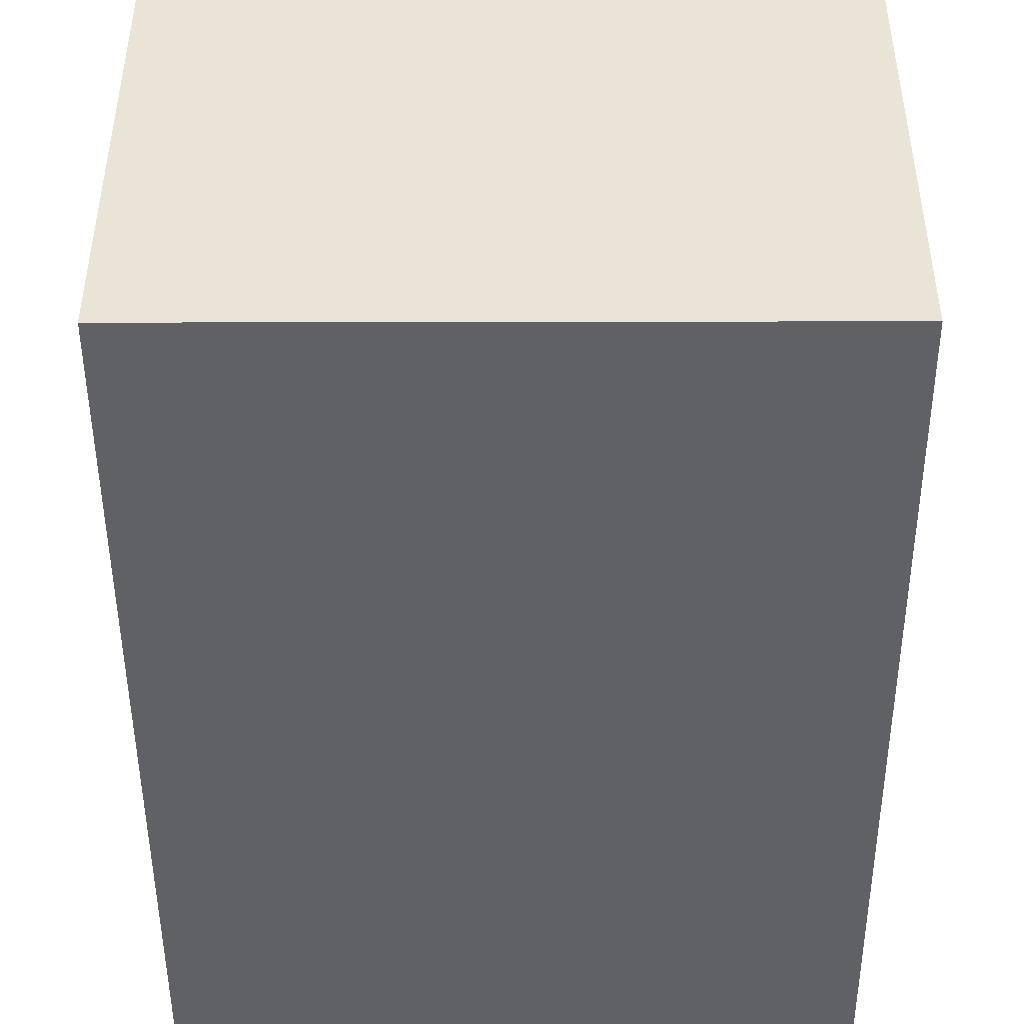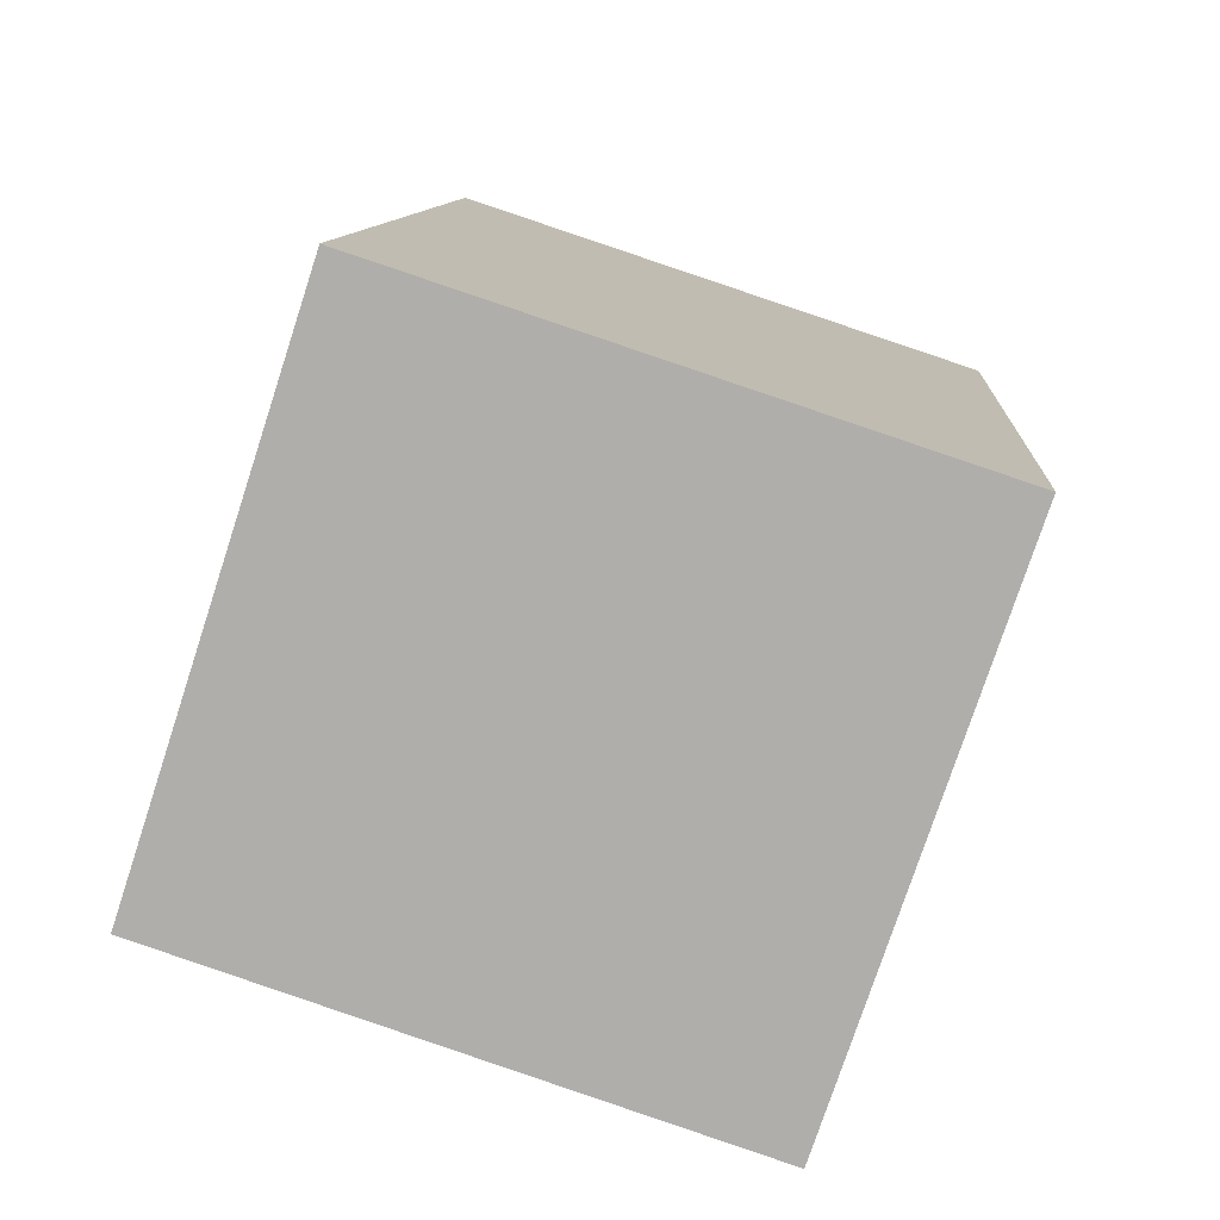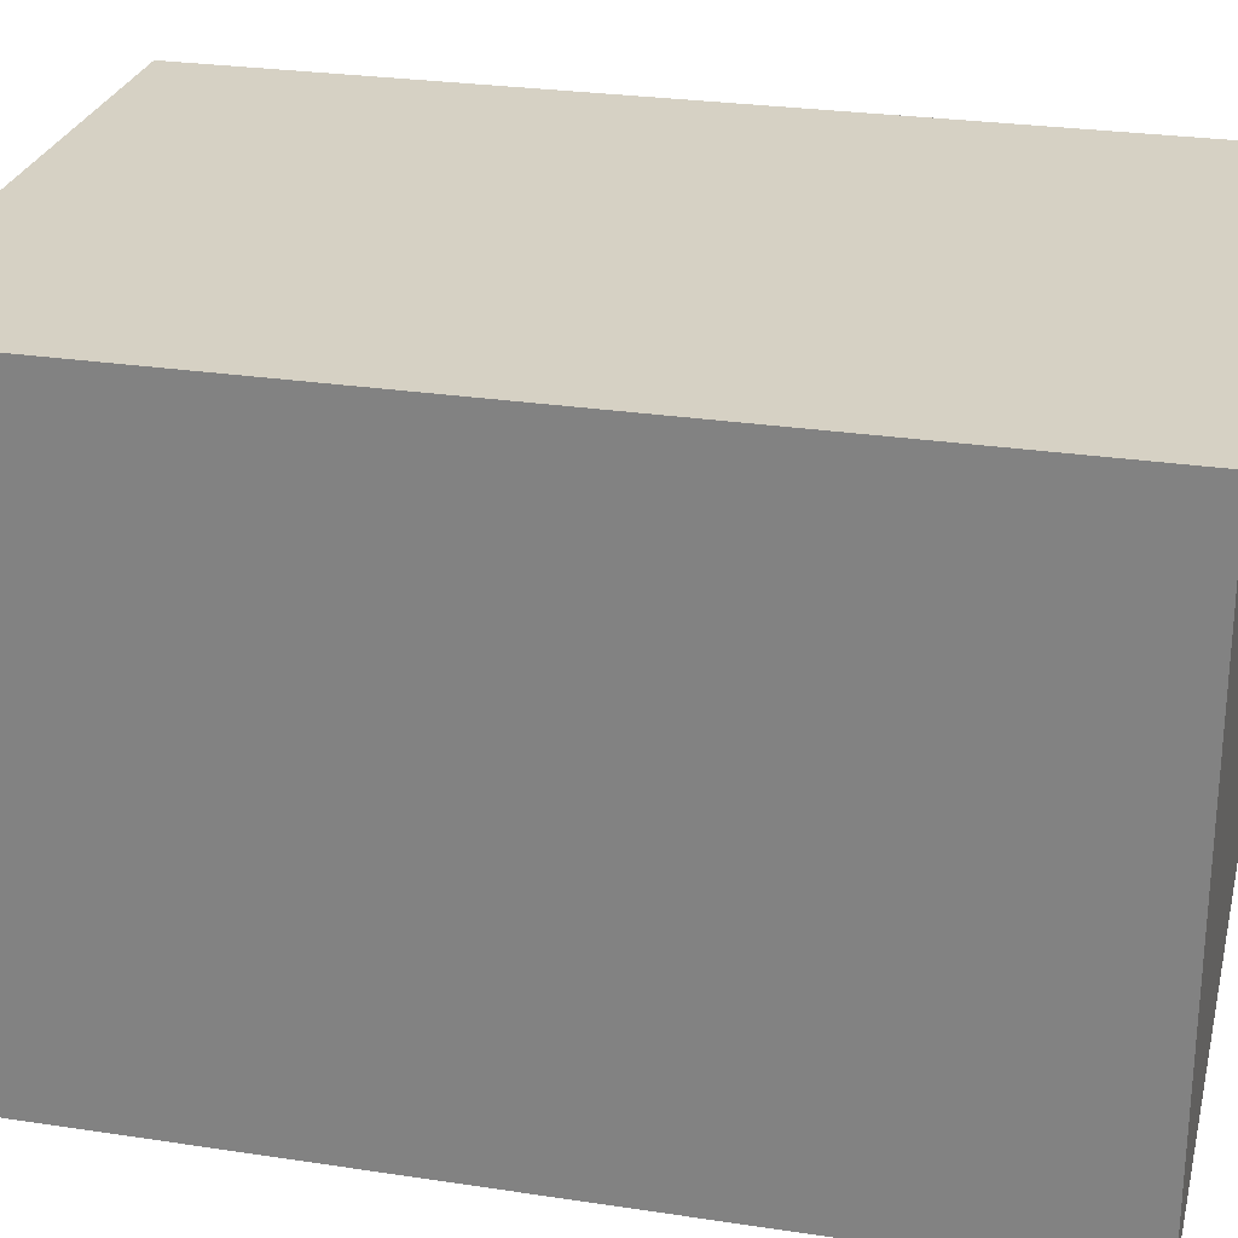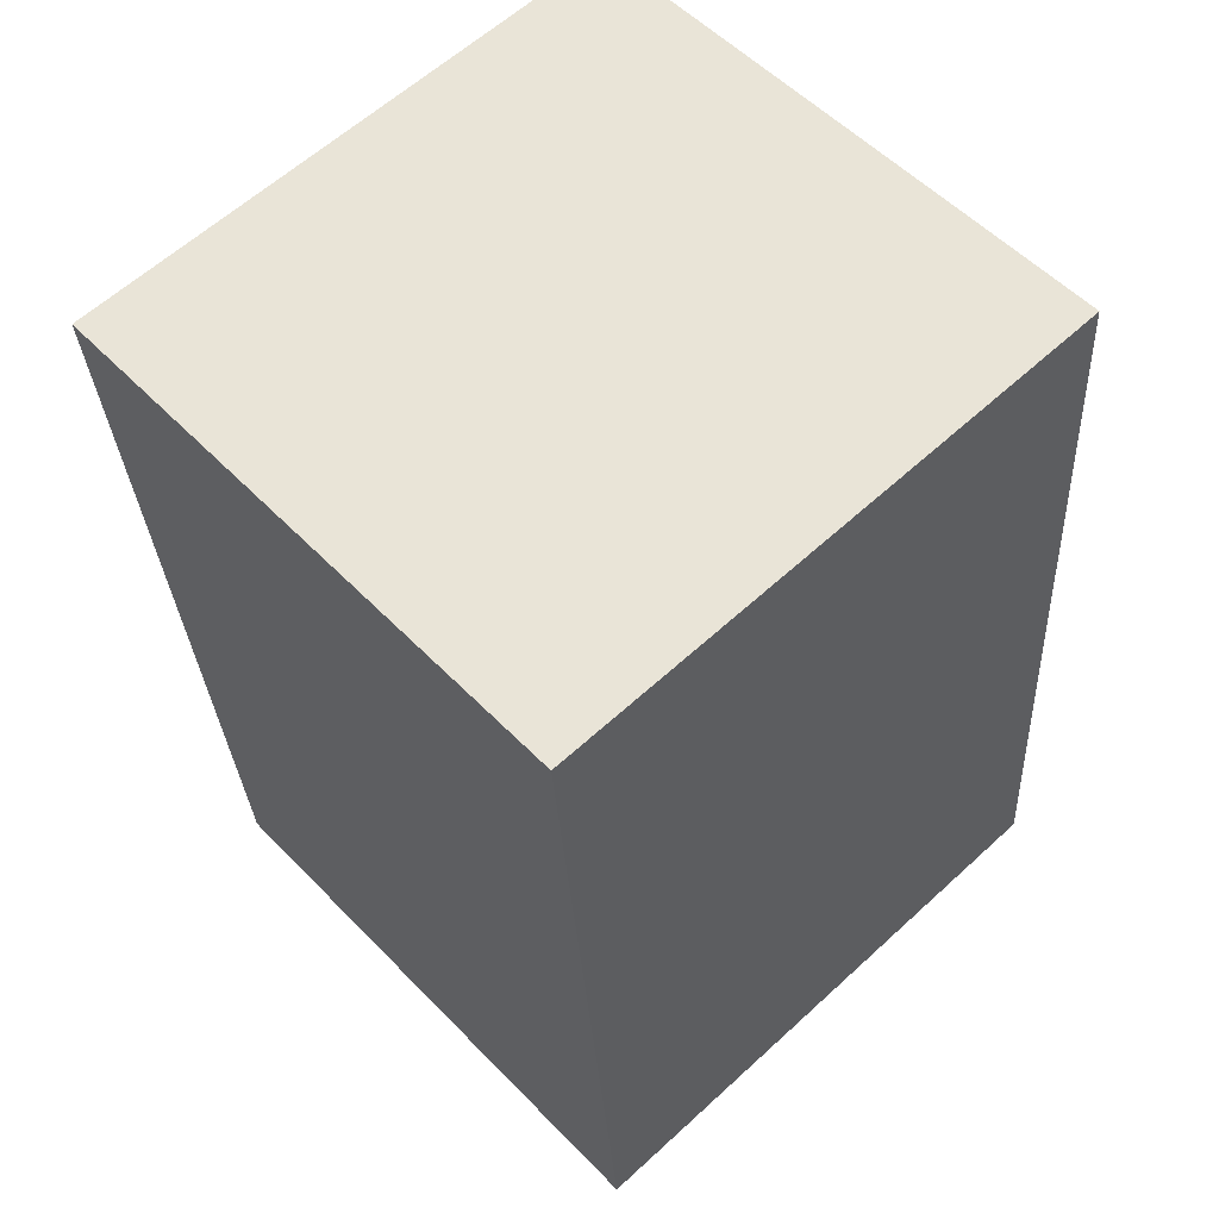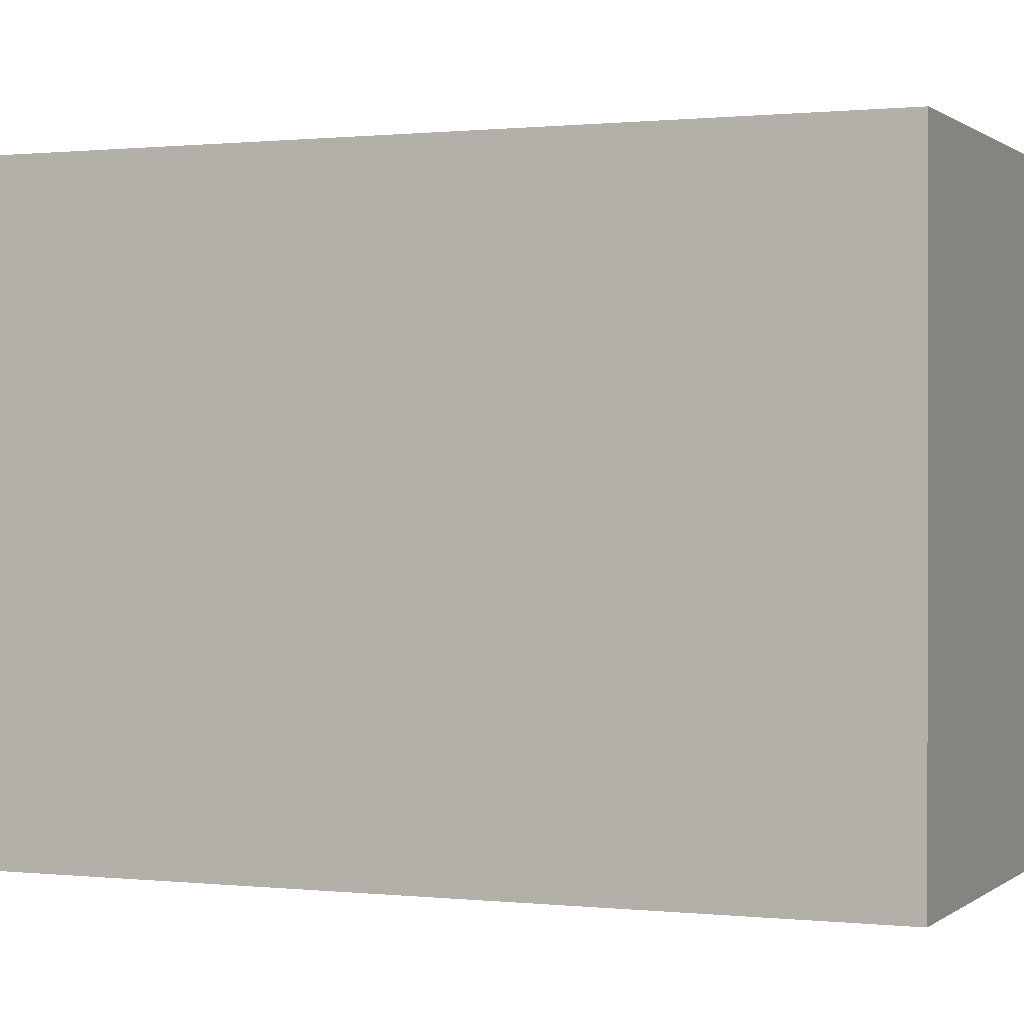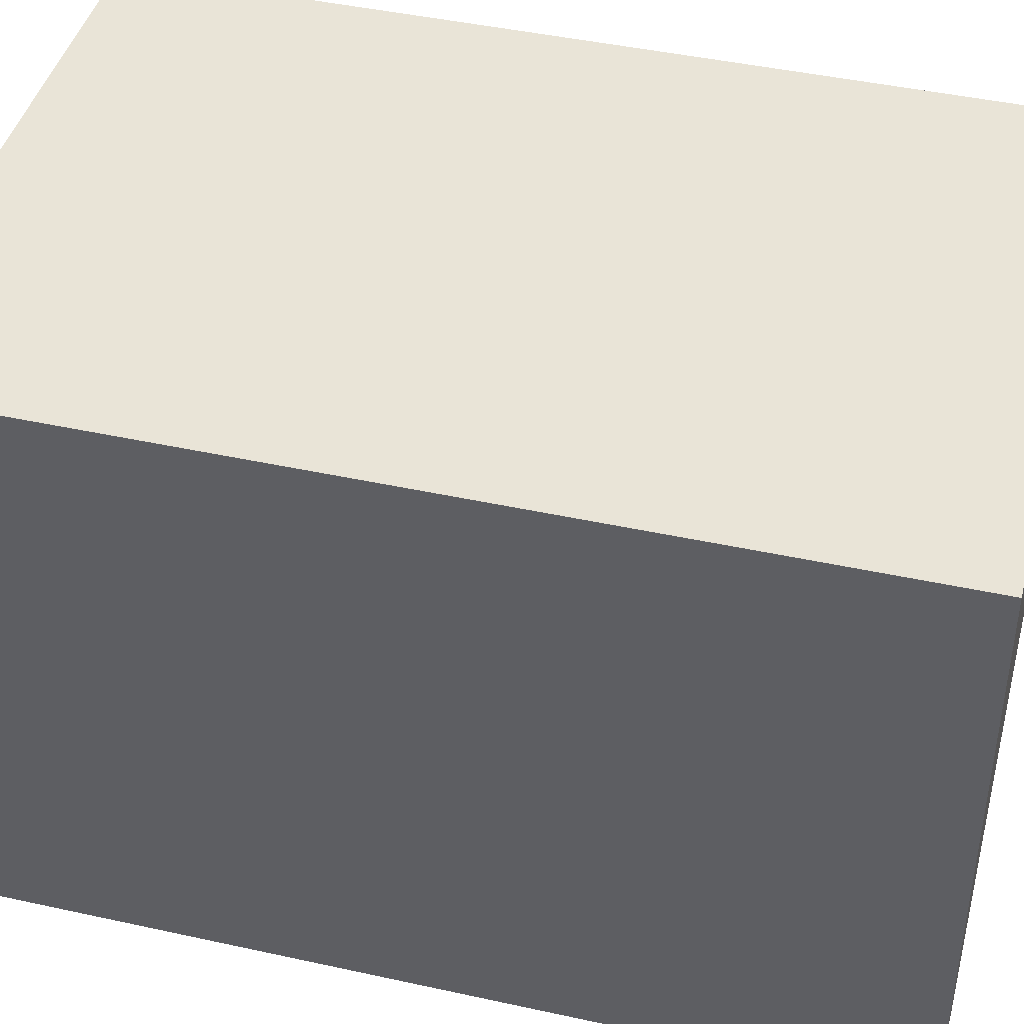
<metadata>
{"format":"obj","ext":"obj","renderer":"f3d","projection":"perspective","resolution":1024,"background":"white","views":[{"elev":-47.6,"azim":-4.1,"up":"+Y"},{"elev":-77.4,"azim":161.8,"up":"+Z"},{"elev":26.6,"azim":-80.9,"up":"+Y"},{"elev":54.9,"azim":-42.9,"up":"+Z"},{"elev":0.5,"azim":-71.7,"up":"+Y"},{"elev":43.1,"azim":100.4,"up":"+Y"}]}
</metadata>
<code>
v  0.943 8.137 -12.32
v  8.248 8.137 0.609
v  9.167 8.137 -11.71
v  0 8.137 4.982e-16
v  9.167 7.172e-16 -11.71
v  0.943 7.543e-16 -12.32
v  0 0 0
v  8.248 -3.729e-17 0.609
g defaultobject
f 1 2 3
f 2 1 4
f 5 1 3
f 1 5 6
f 6 4 1
f 4 6 7
f 7 2 4
f 2 7 8
f 8 3 2
f 3 8 5
f 8 6 5
f 6 8 7

</code>
